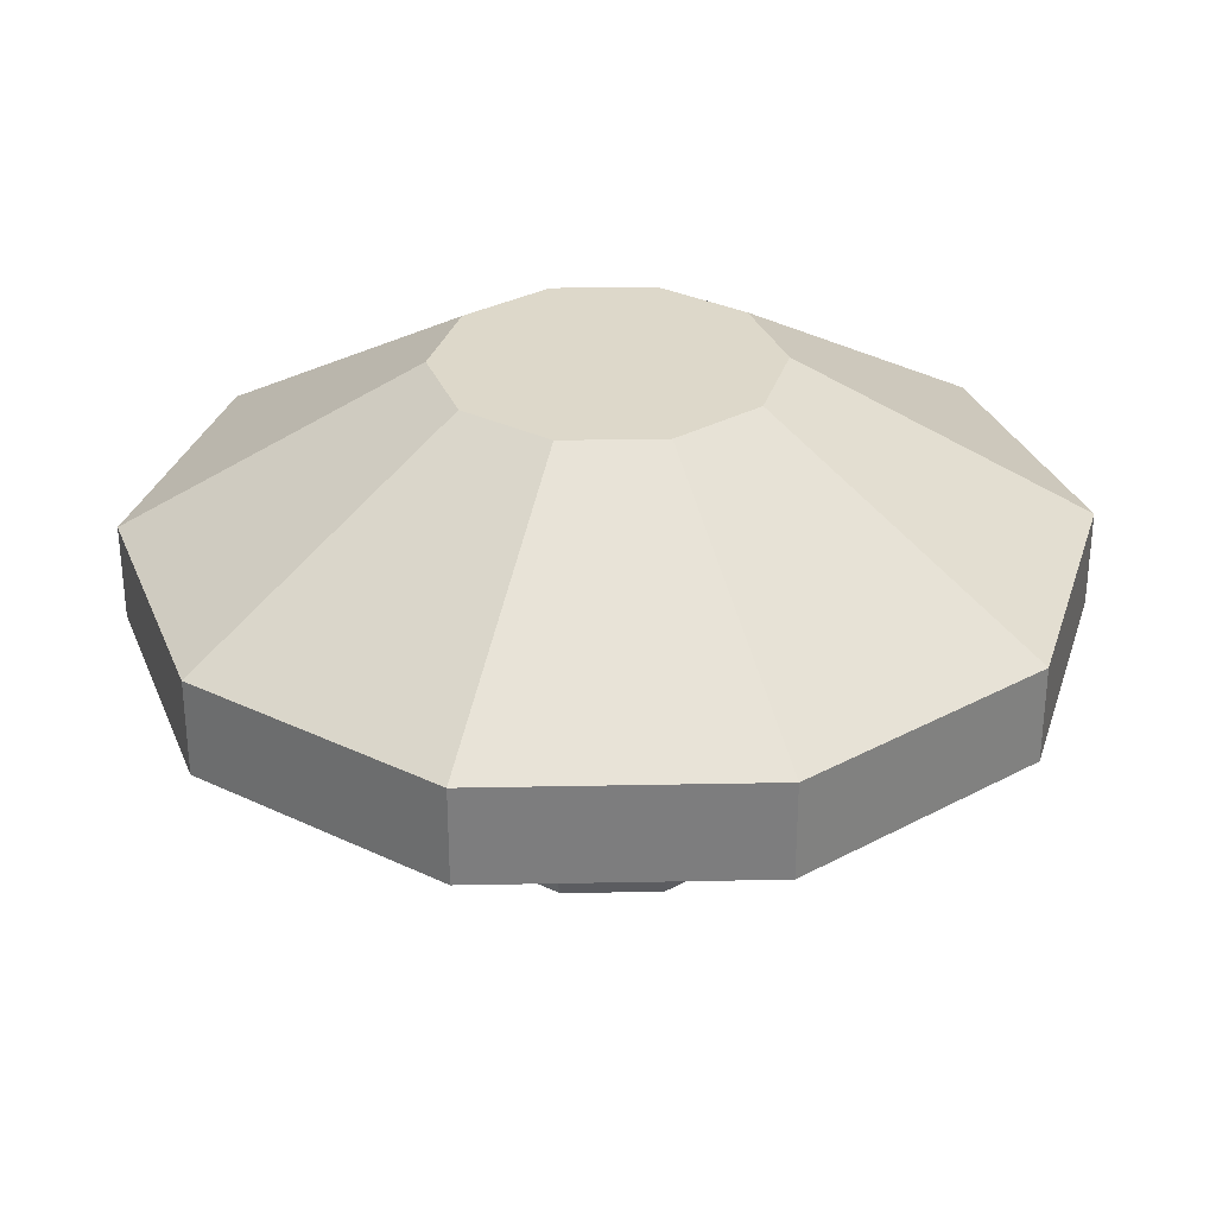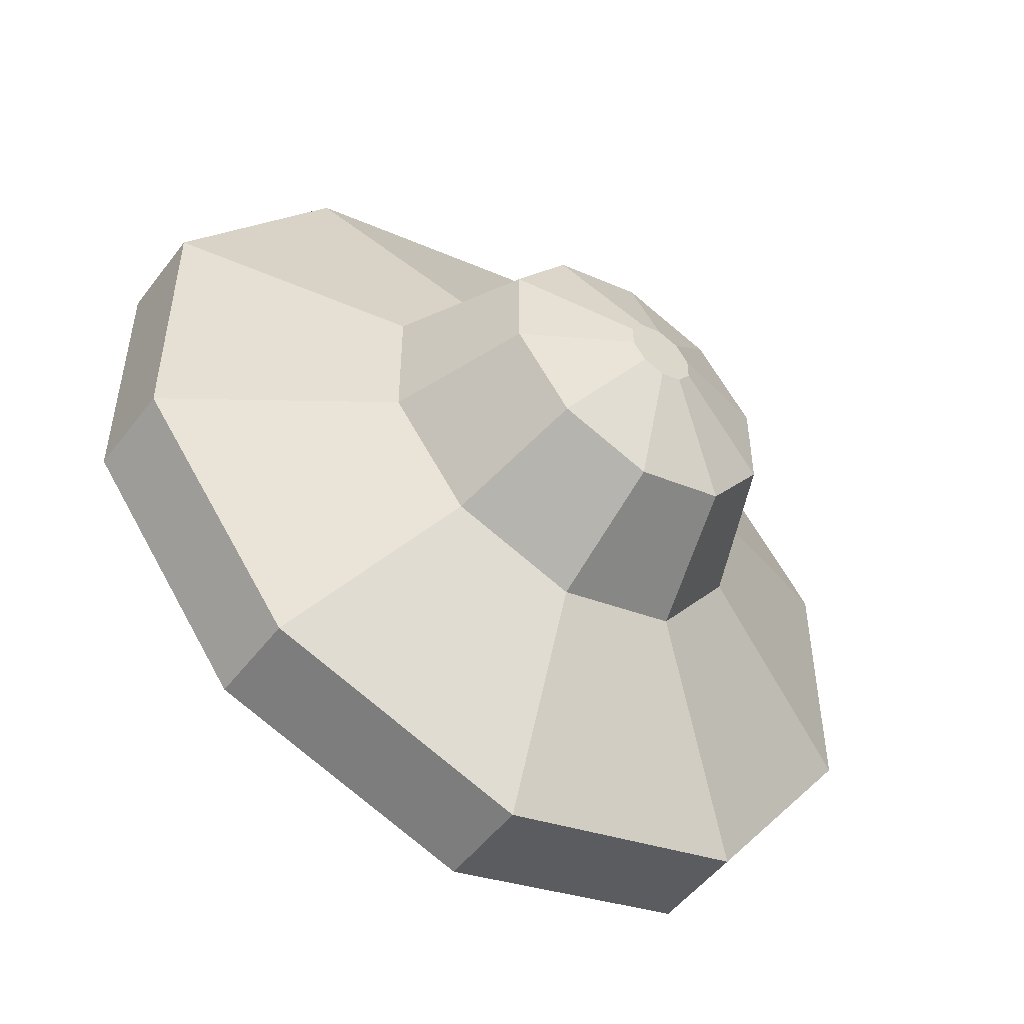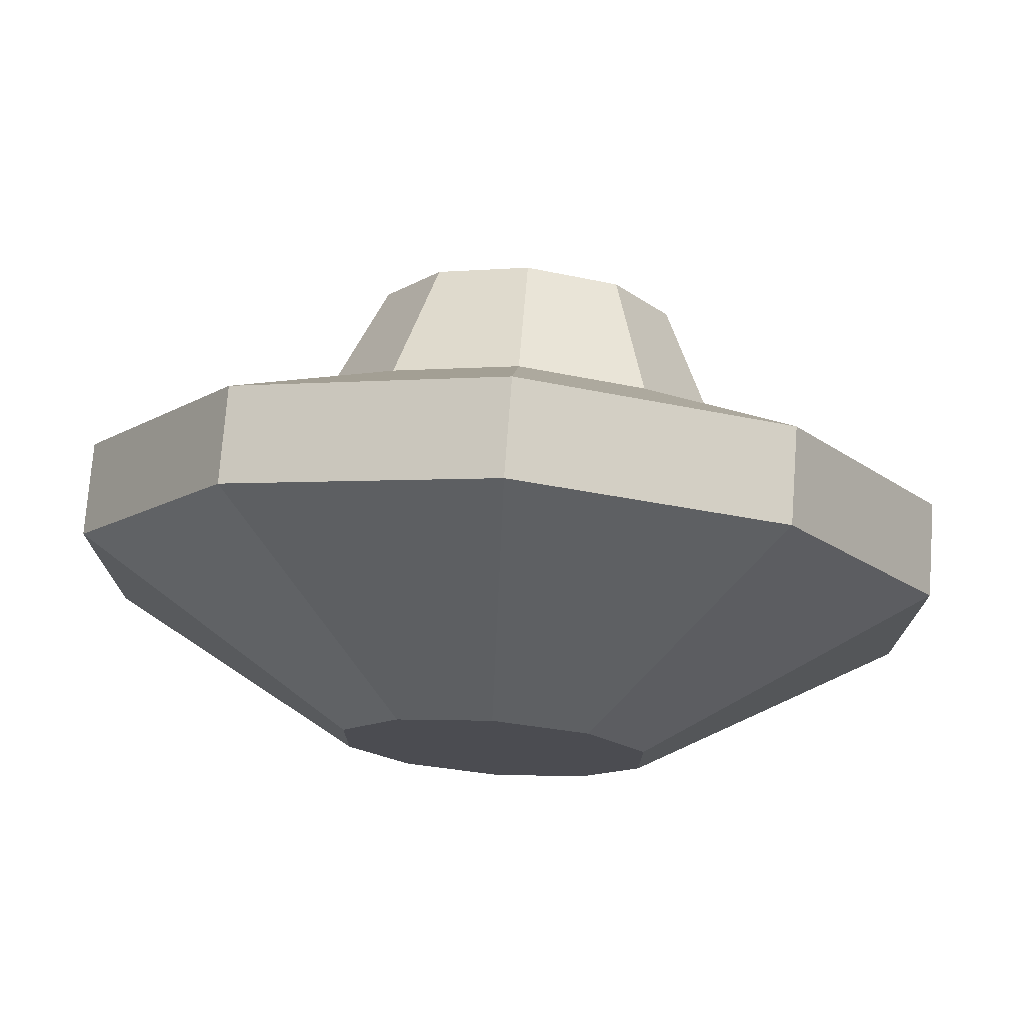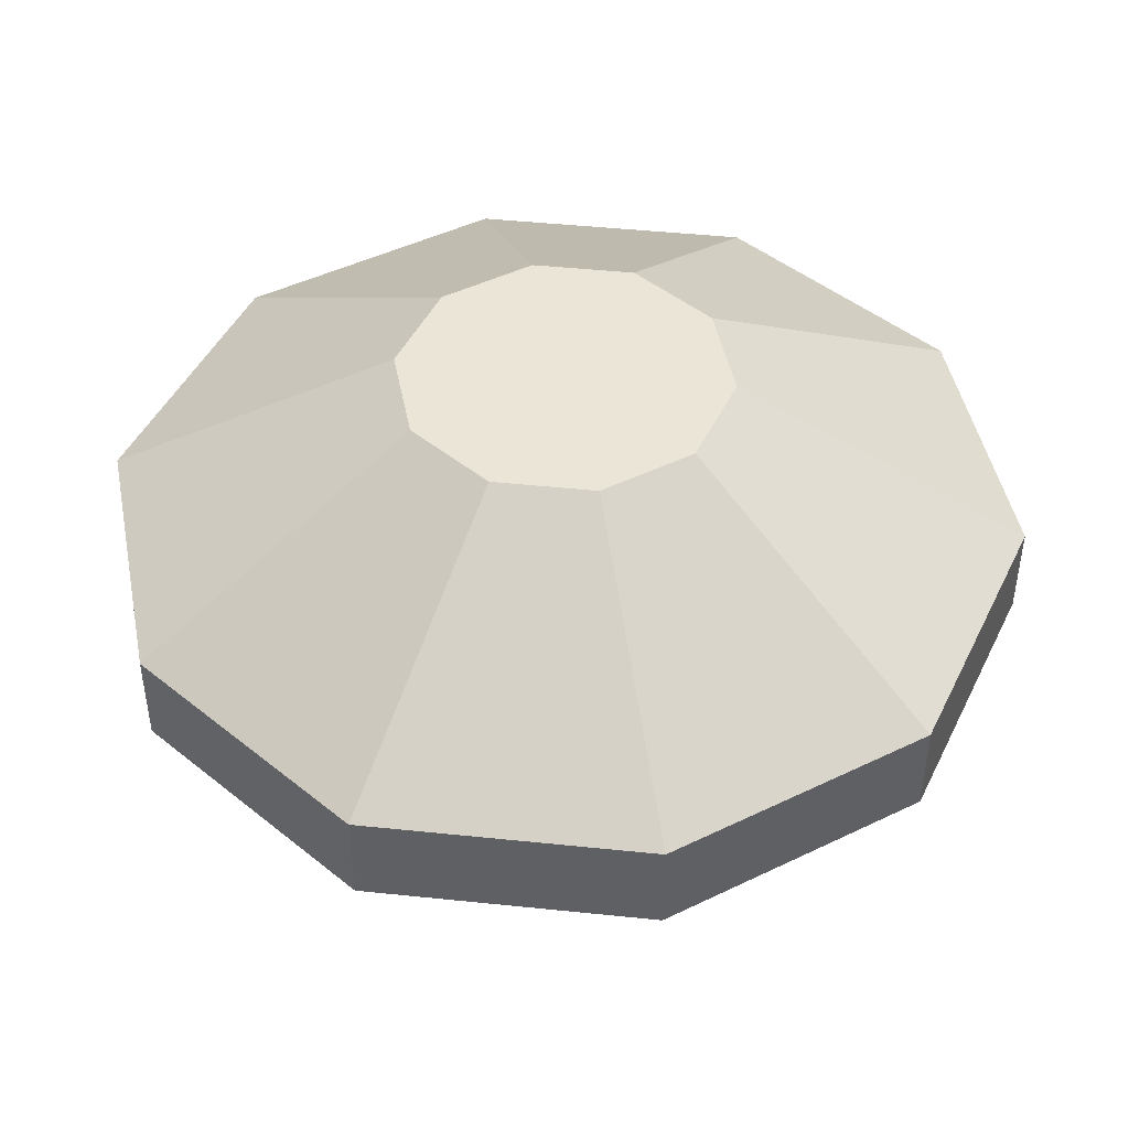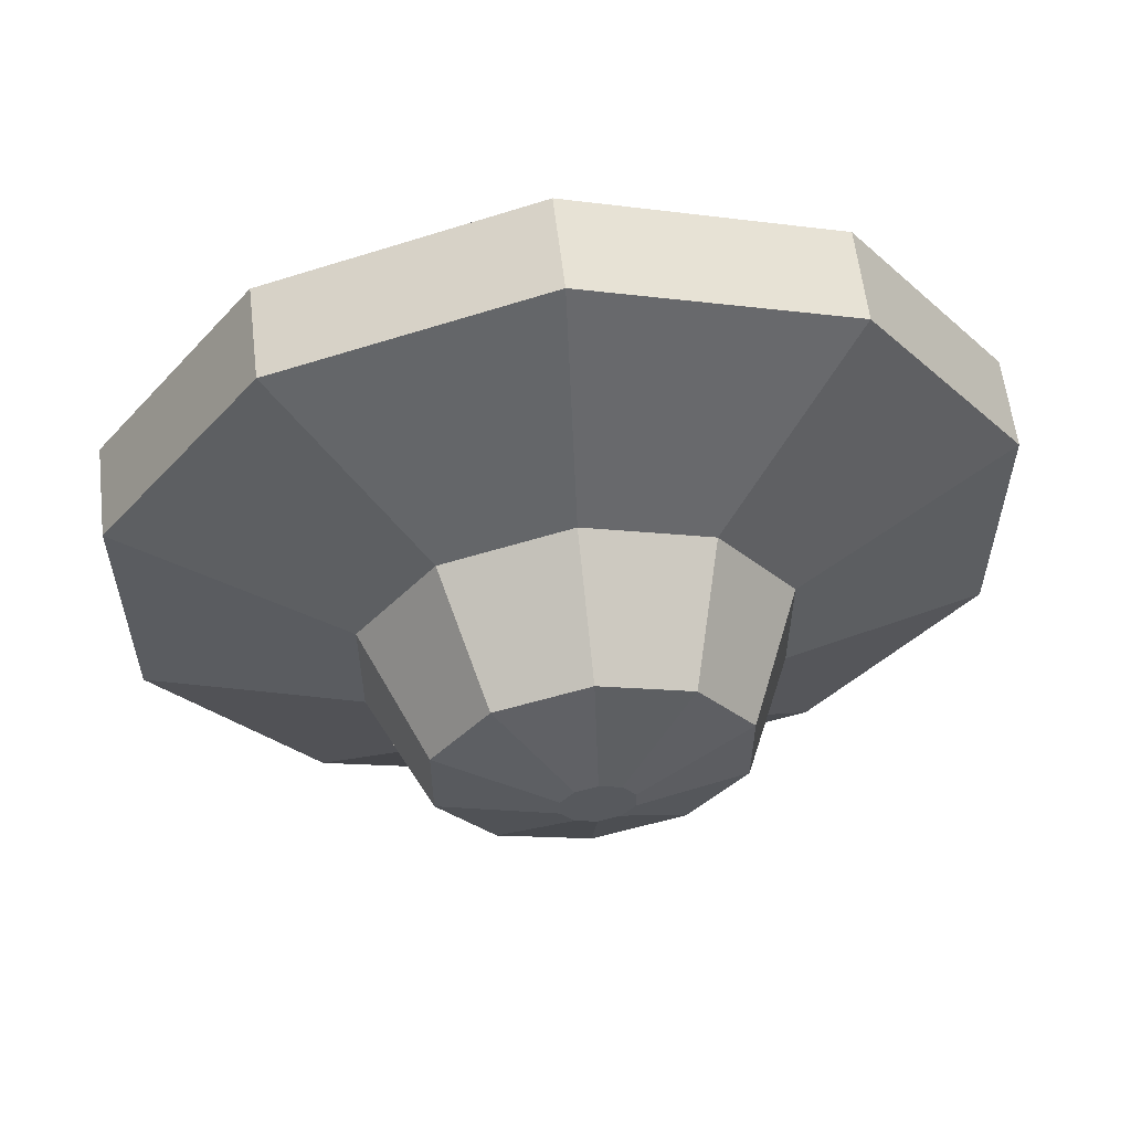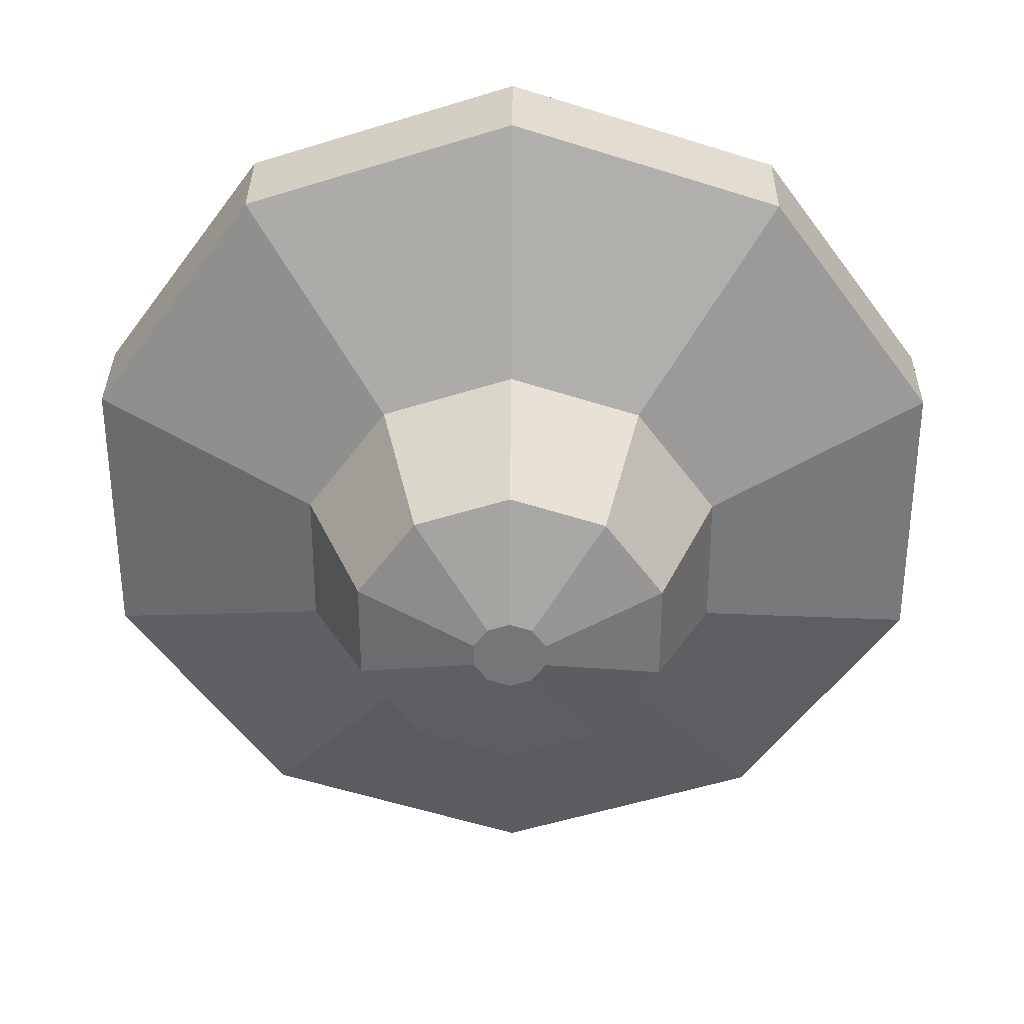
<metadata>
{"format":"obj","ext":"obj","renderer":"f3d","projection":"perspective","resolution":1024,"background":"white","views":[{"elev":31.0,"azim":52.4,"up":"+Y"},{"elev":-51.2,"azim":-36.0,"up":"+Z"},{"elev":74.5,"azim":-175.7,"up":"+Z"},{"elev":45.8,"azim":24.8,"up":"+Y"},{"elev":59.2,"azim":-6.7,"up":"+Z"},{"elev":33.2,"azim":0.5,"up":"+Z"}]}
</metadata>
<code>
o saucer
v 2e-06 6.579 -3.624
v 1e-06 2.908 -10.05
v -2.13 6.579 -2.932
v -5.91 2.908 -8.134
v -3.446 6.579 -1.12
v -9.562 2.908 -3.107
v -3.446 6.579 1.12
v -9.562 2.908 3.107
v -2.13 6.579 2.932
v -5.91 2.908 8.134
v 2e-06 6.579 3.624
v 1e-06 2.908 10.05
v 2.13 6.579 2.932
v 5.91 2.908 8.134
v 3.446 6.579 1.12
v 9.562 2.908 3.107
v 3.446 6.579 -1.12
v 9.562 2.908 -3.107
v 2.13 6.579 -2.932
v 5.91 2.908 -8.134
v -5.91 0.7845 -8.134
v 0 0.7845 -10.05
v -9.562 0.7845 -3.107
v -9.562 0.7845 3.107
v -5.91 0.7845 8.134
v 0 0.7845 10.05
v 5.91 0.7845 8.134
v 9.562 0.7845 3.107
v 9.562 0.7845 -3.107
v 5.91 0.7845 -8.134
v -2.853 -1.221 -3.927
v -0 -1.221 -4.854
v -4.617 -1.221 -1.5
v -4.617 -1.221 1.5
v -2.853 -1.221 3.927
v -0 -1.221 4.854
v 2.853 -1.221 3.927
v 4.617 -1.221 1.5
v 4.617 -1.221 -1.5
v 2.853 -1.221 -3.927
v -2.074 -4.09 -2.855
v -1e-06 -4.09 -3.529
v -3.357 -4.09 -1.091
v -3.357 -4.09 1.091
v -2.074 -4.09 2.855
v -1e-06 -4.09 3.529
v 2.074 -4.09 2.855
v 3.357 -4.09 1.091
v 3.357 -4.09 -1.091
v 2.074 -4.09 -2.855
v -0.4892 -4.961 -0.6733
v -2e-06 -4.961 -0.8323
v -0.7916 -4.961 -0.2572
v -0.7916 -4.961 0.2572
v -0.4892 -4.961 0.6733
v -2e-06 -4.961 0.8323
v 0.4892 -4.961 0.6733
v 0.7916 -4.961 0.2572
v 0.7916 -4.961 -0.2572
v 0.4892 -4.961 -0.6733
f 2 3 1
f 3 6 5
f 6 7 5
f 8 9 7
f 10 11 9
f 11 14 13
f 13 16 15
f 16 17 15
f 18 19 17
f 19 2 1
f 7 15 19
f 28 39 29
f 12 27 14
f 8 25 10
f 4 23 6
f 20 22 2
f 16 29 18
f 21 33 23
f 26 37 27
f 30 32 22
f 25 34 35
f 2 4 3
f 3 4 6
f 6 8 7
f 8 10 9
f 10 12 11
f 11 12 14
f 13 14 16
f 16 18 17
f 18 20 19
f 19 20 2
f 19 1 3
f 3 5 7
f 7 9 11
f 11 13 15
f 15 17 19
f 19 3 7
f 7 11 15
f 28 38 39
f 12 26 27
f 8 24 25
f 4 21 23
f 20 30 22
f 16 28 29
f 21 31 33
f 26 36 37
f 30 40 32
f 25 24 34
f 35 46 36
f 33 41 43
f 39 50 40
f 37 46 47
f 34 43 44
f 32 50 42
f 38 47 48
f 34 45 35
f 32 41 31
f 38 49 39
f 35 45 46
f 33 31 41
f 39 49 50
f 37 36 46
f 34 33 43
f 32 40 50
f 38 37 47
f 34 44 45
f 32 42 41
f 38 48 49
f 16 27 28
f 10 26 12
f 2 21 4
f 8 23 24
f 20 29 30
f 16 14 27
f 10 25 26
f 2 22 21
f 8 6 23
f 20 18 29
f 41 53 43
f 59 55 53
f 50 59 60
f 47 56 57
f 43 54 44
f 50 52 42
f 47 58 48
f 45 54 55
f 42 51 41
f 49 58 59
f 45 56 46
f 41 51 53
f 53 51 52
f 52 60 59
f 59 58 57
f 57 56 55
f 55 54 53
f 53 52 59
f 59 57 55
f 50 49 59
f 47 46 56
f 43 53 54
f 50 60 52
f 47 57 58
f 45 44 54
f 42 52 51
f 49 48 58
f 45 55 56
f 25 36 26
f 30 39 40
f 24 33 34
f 27 38 28
f 21 32 31
f 25 35 36
f 30 29 39
f 24 23 33
f 27 37 38
f 21 22 32

</code>
